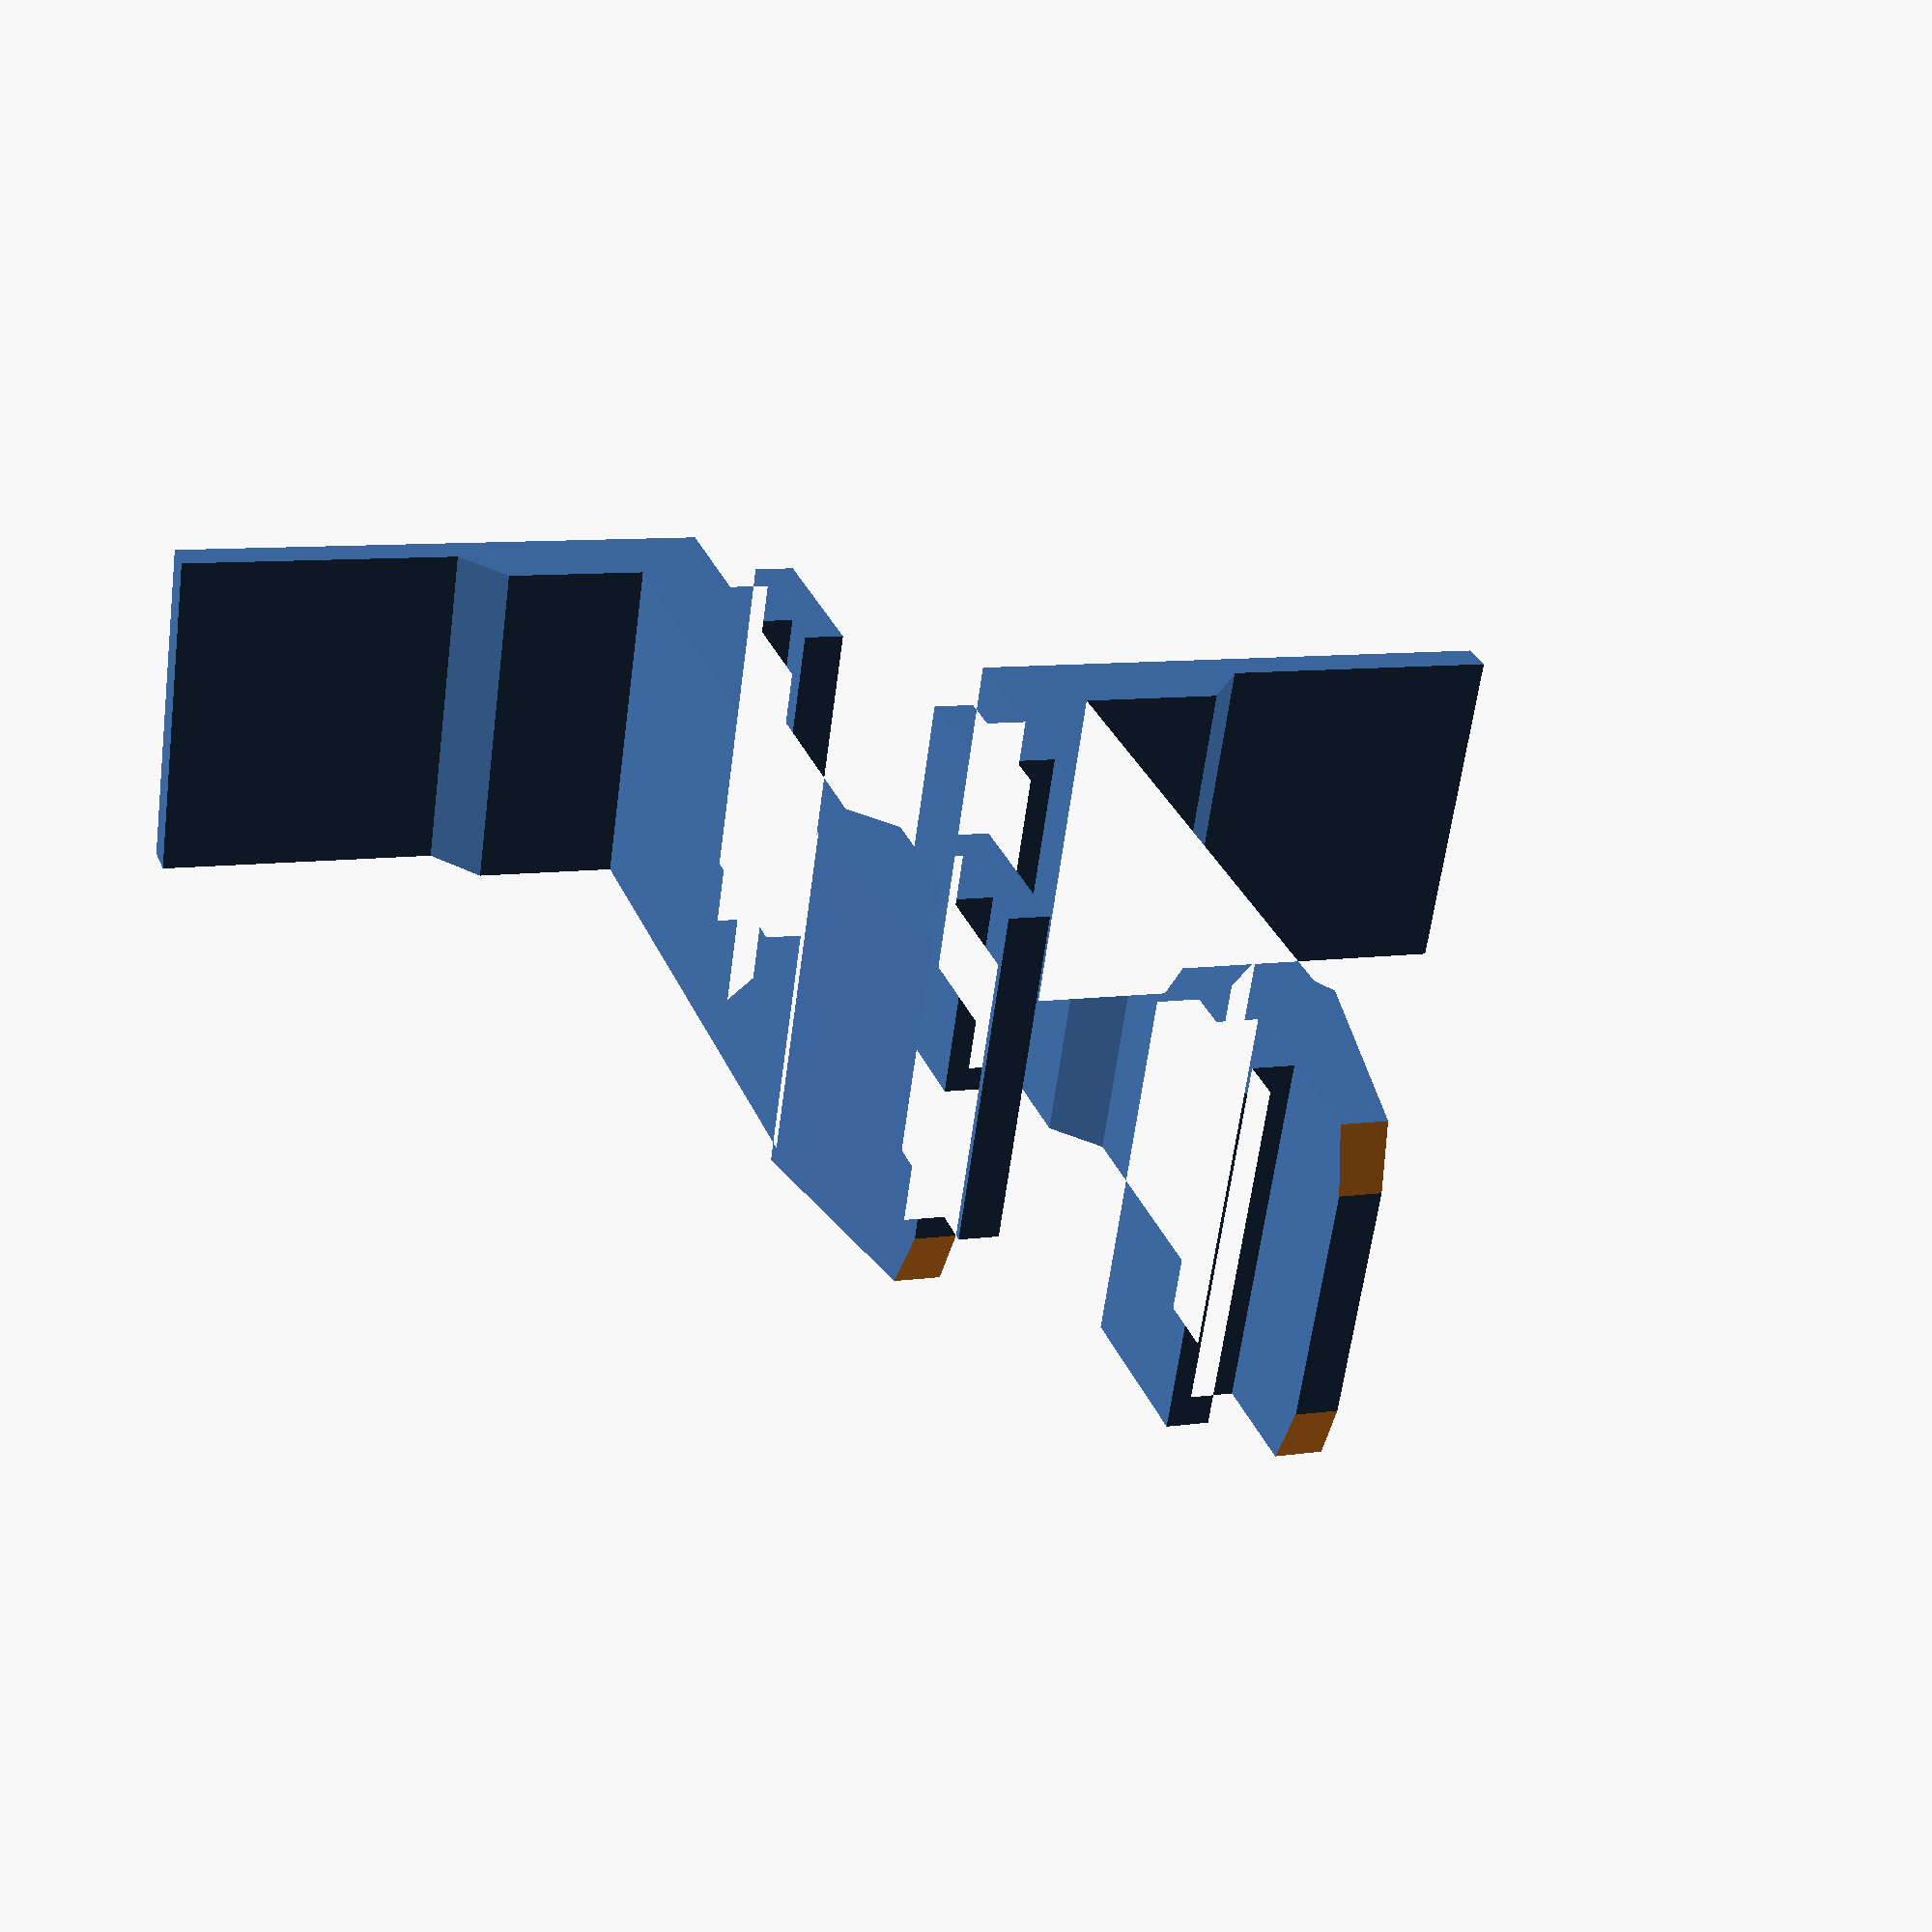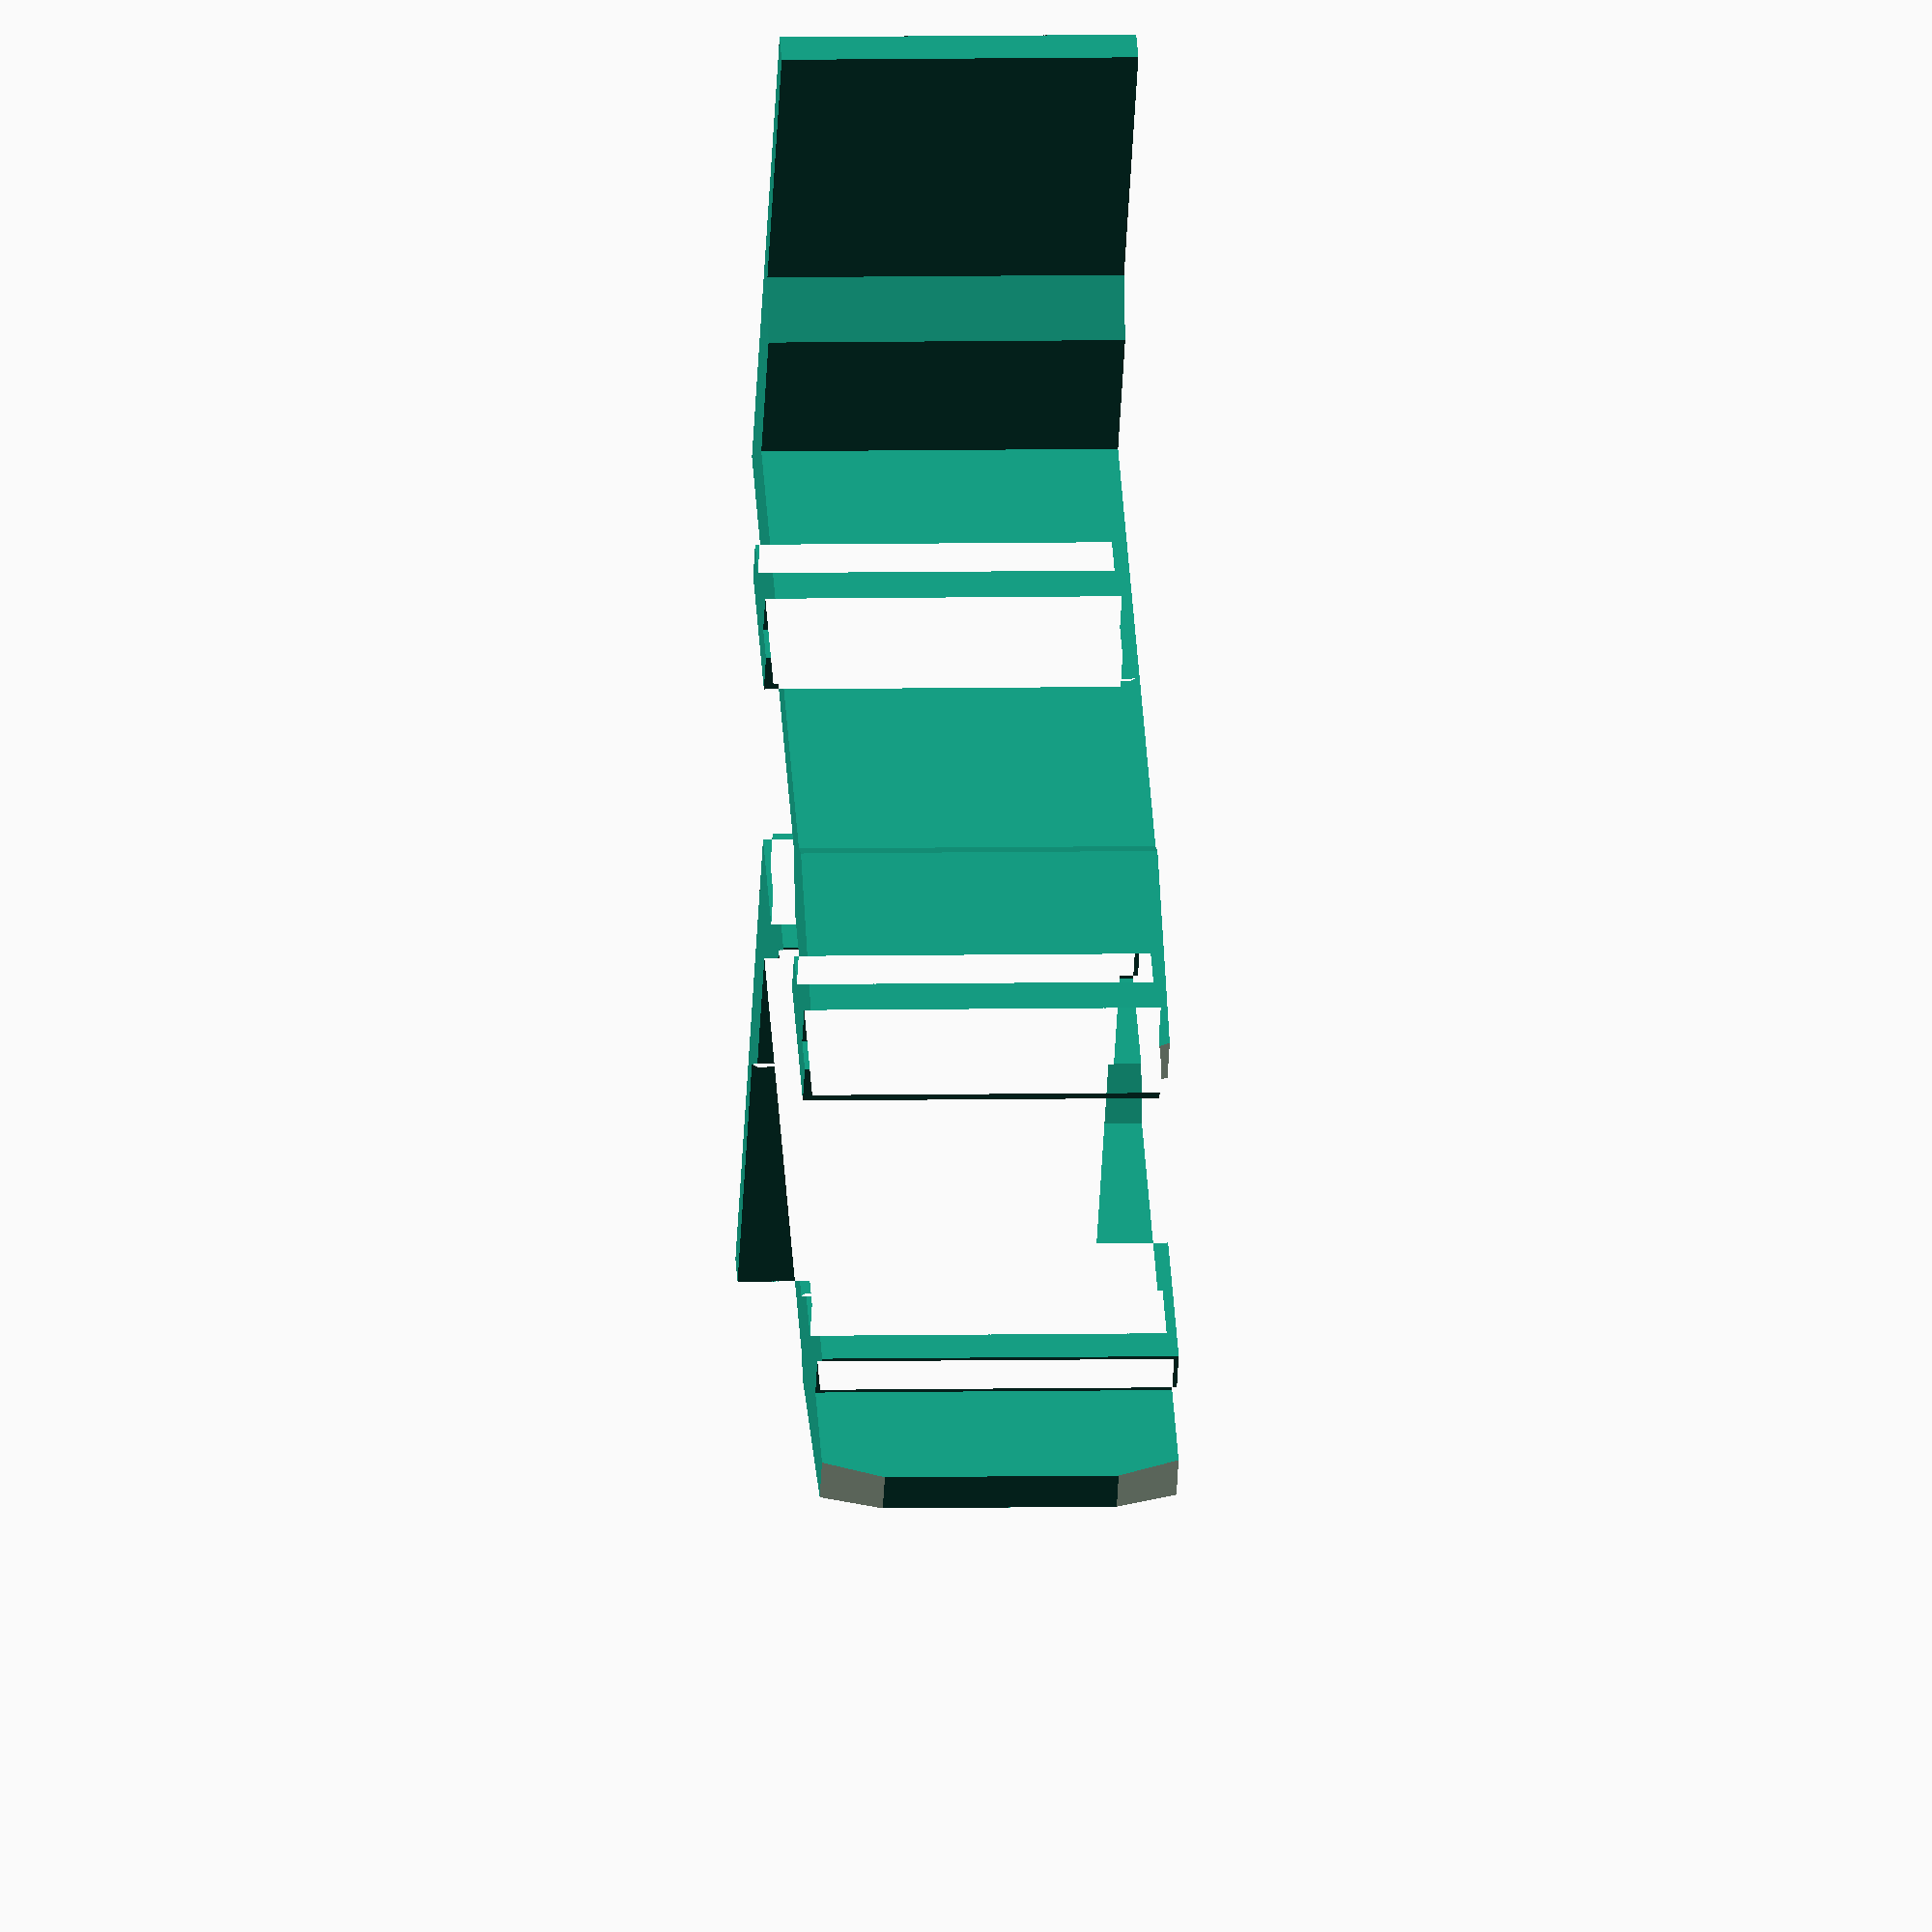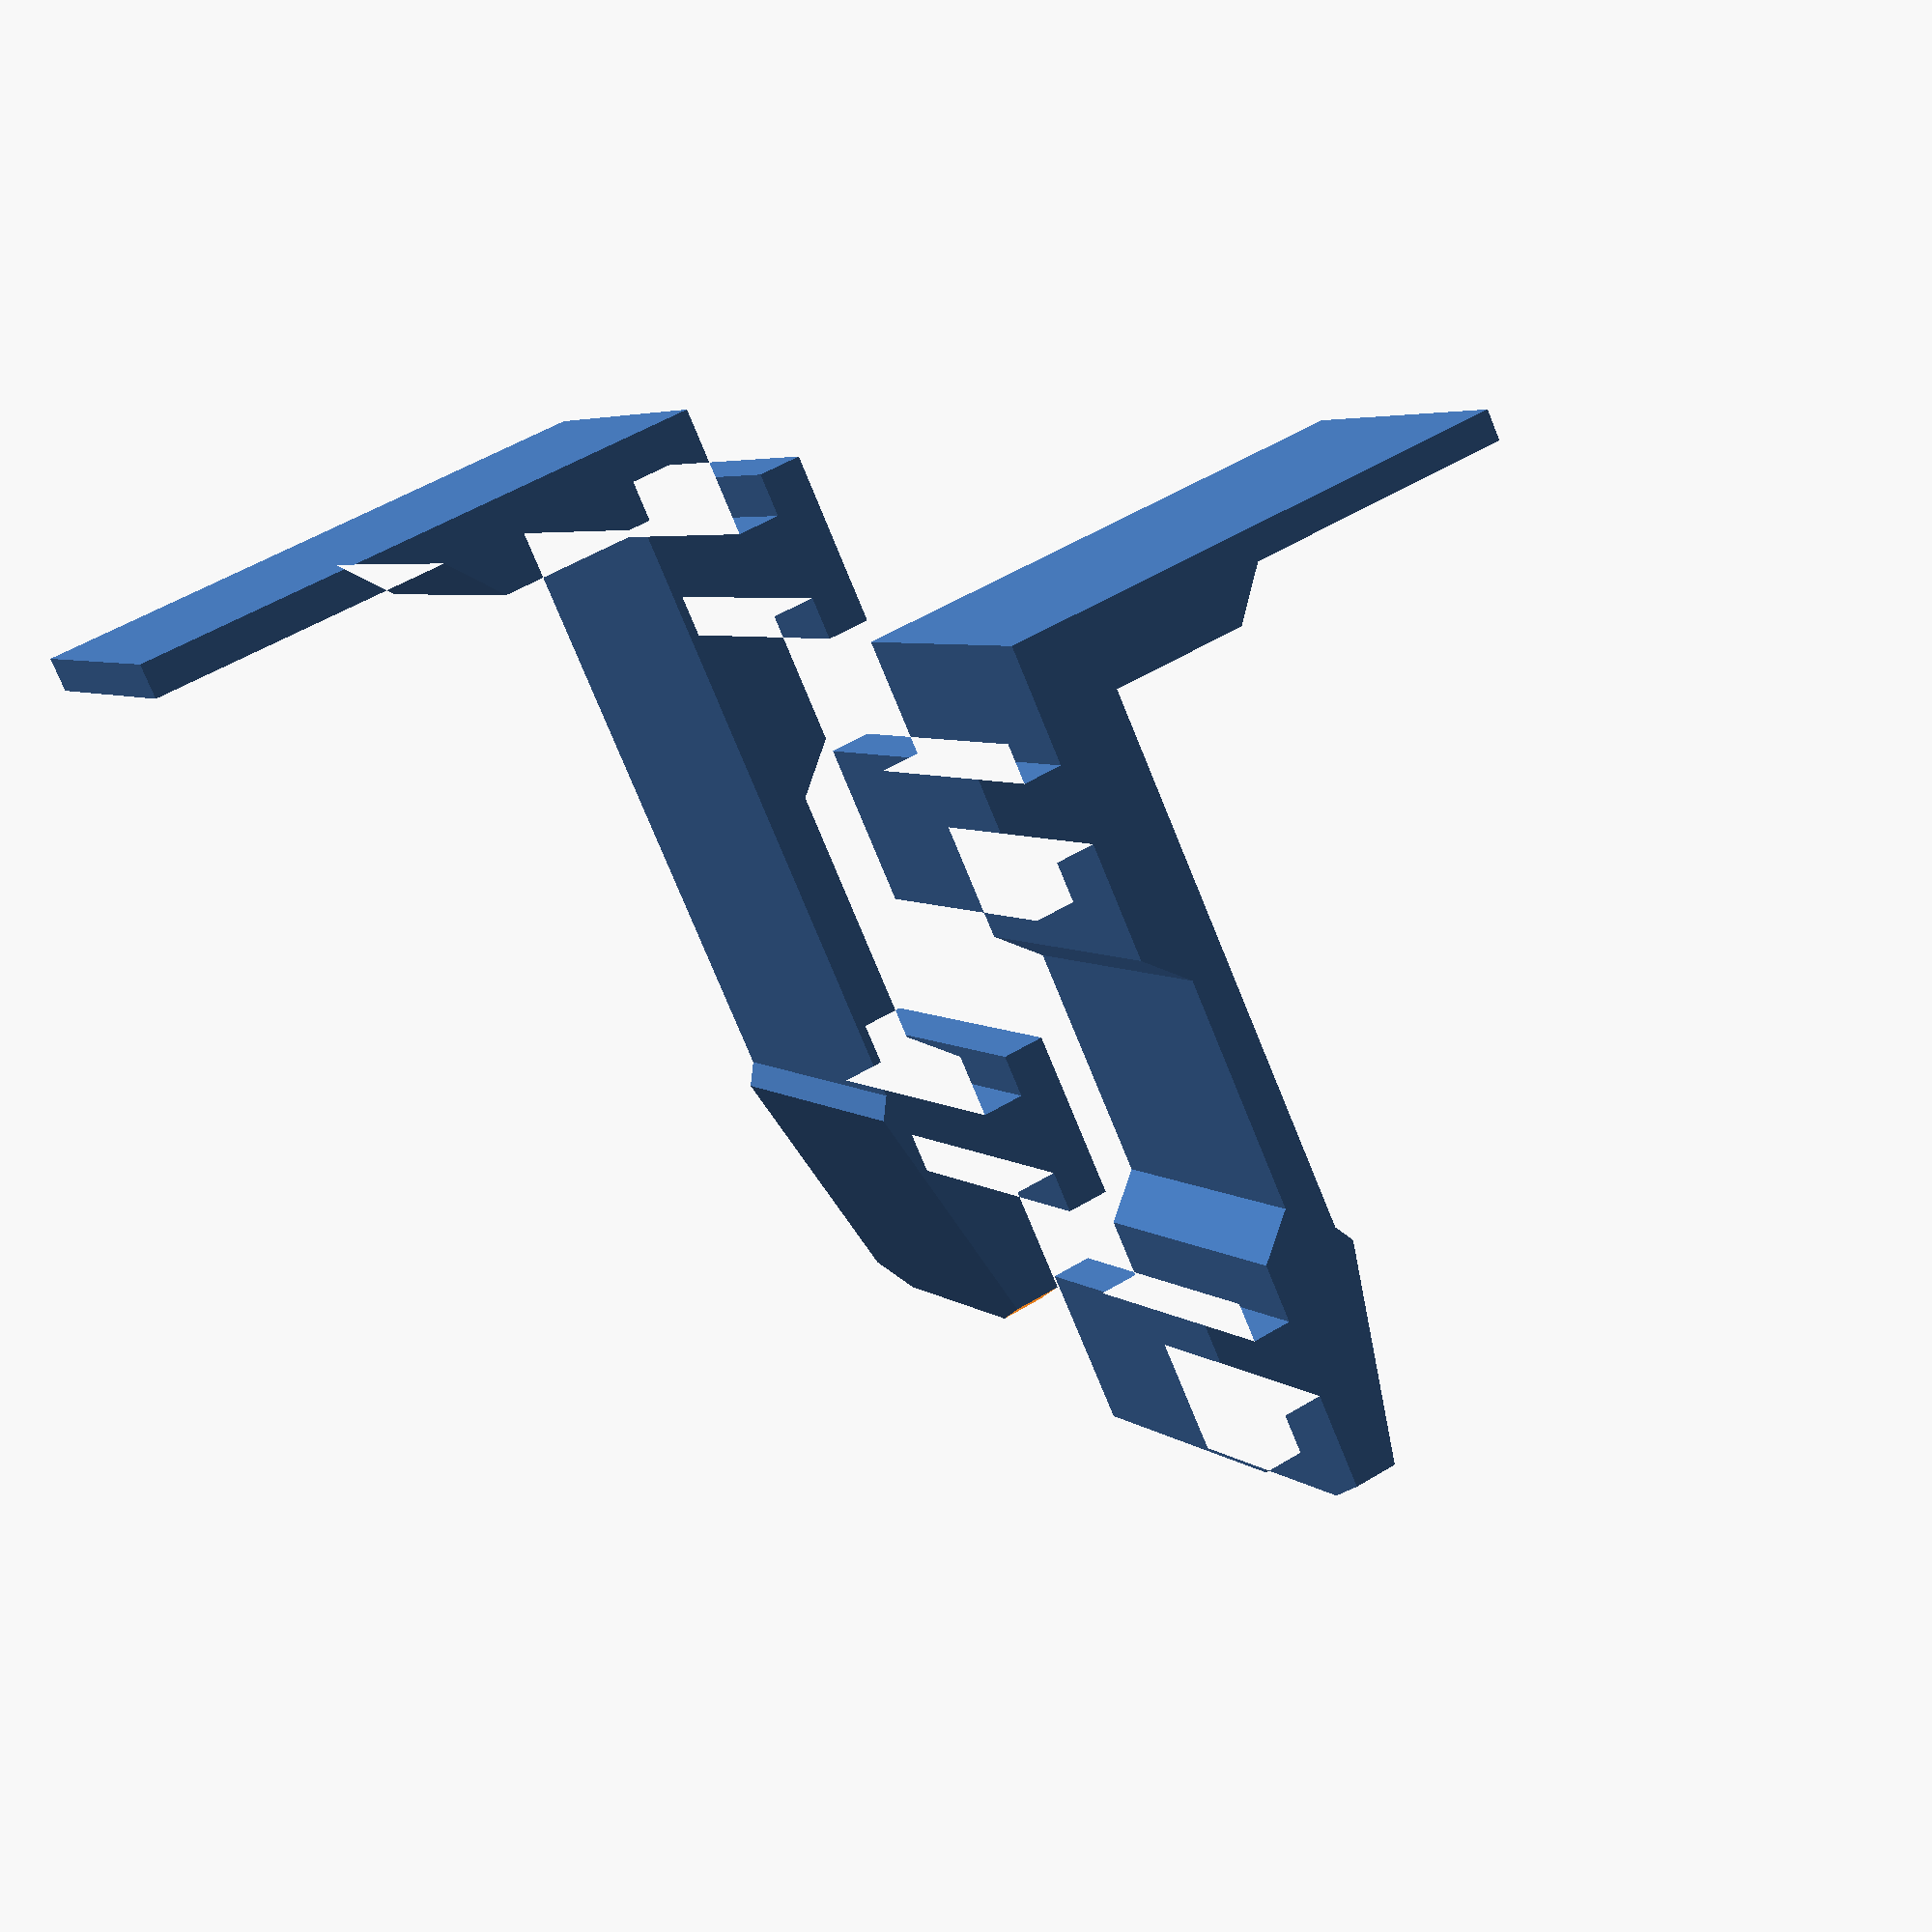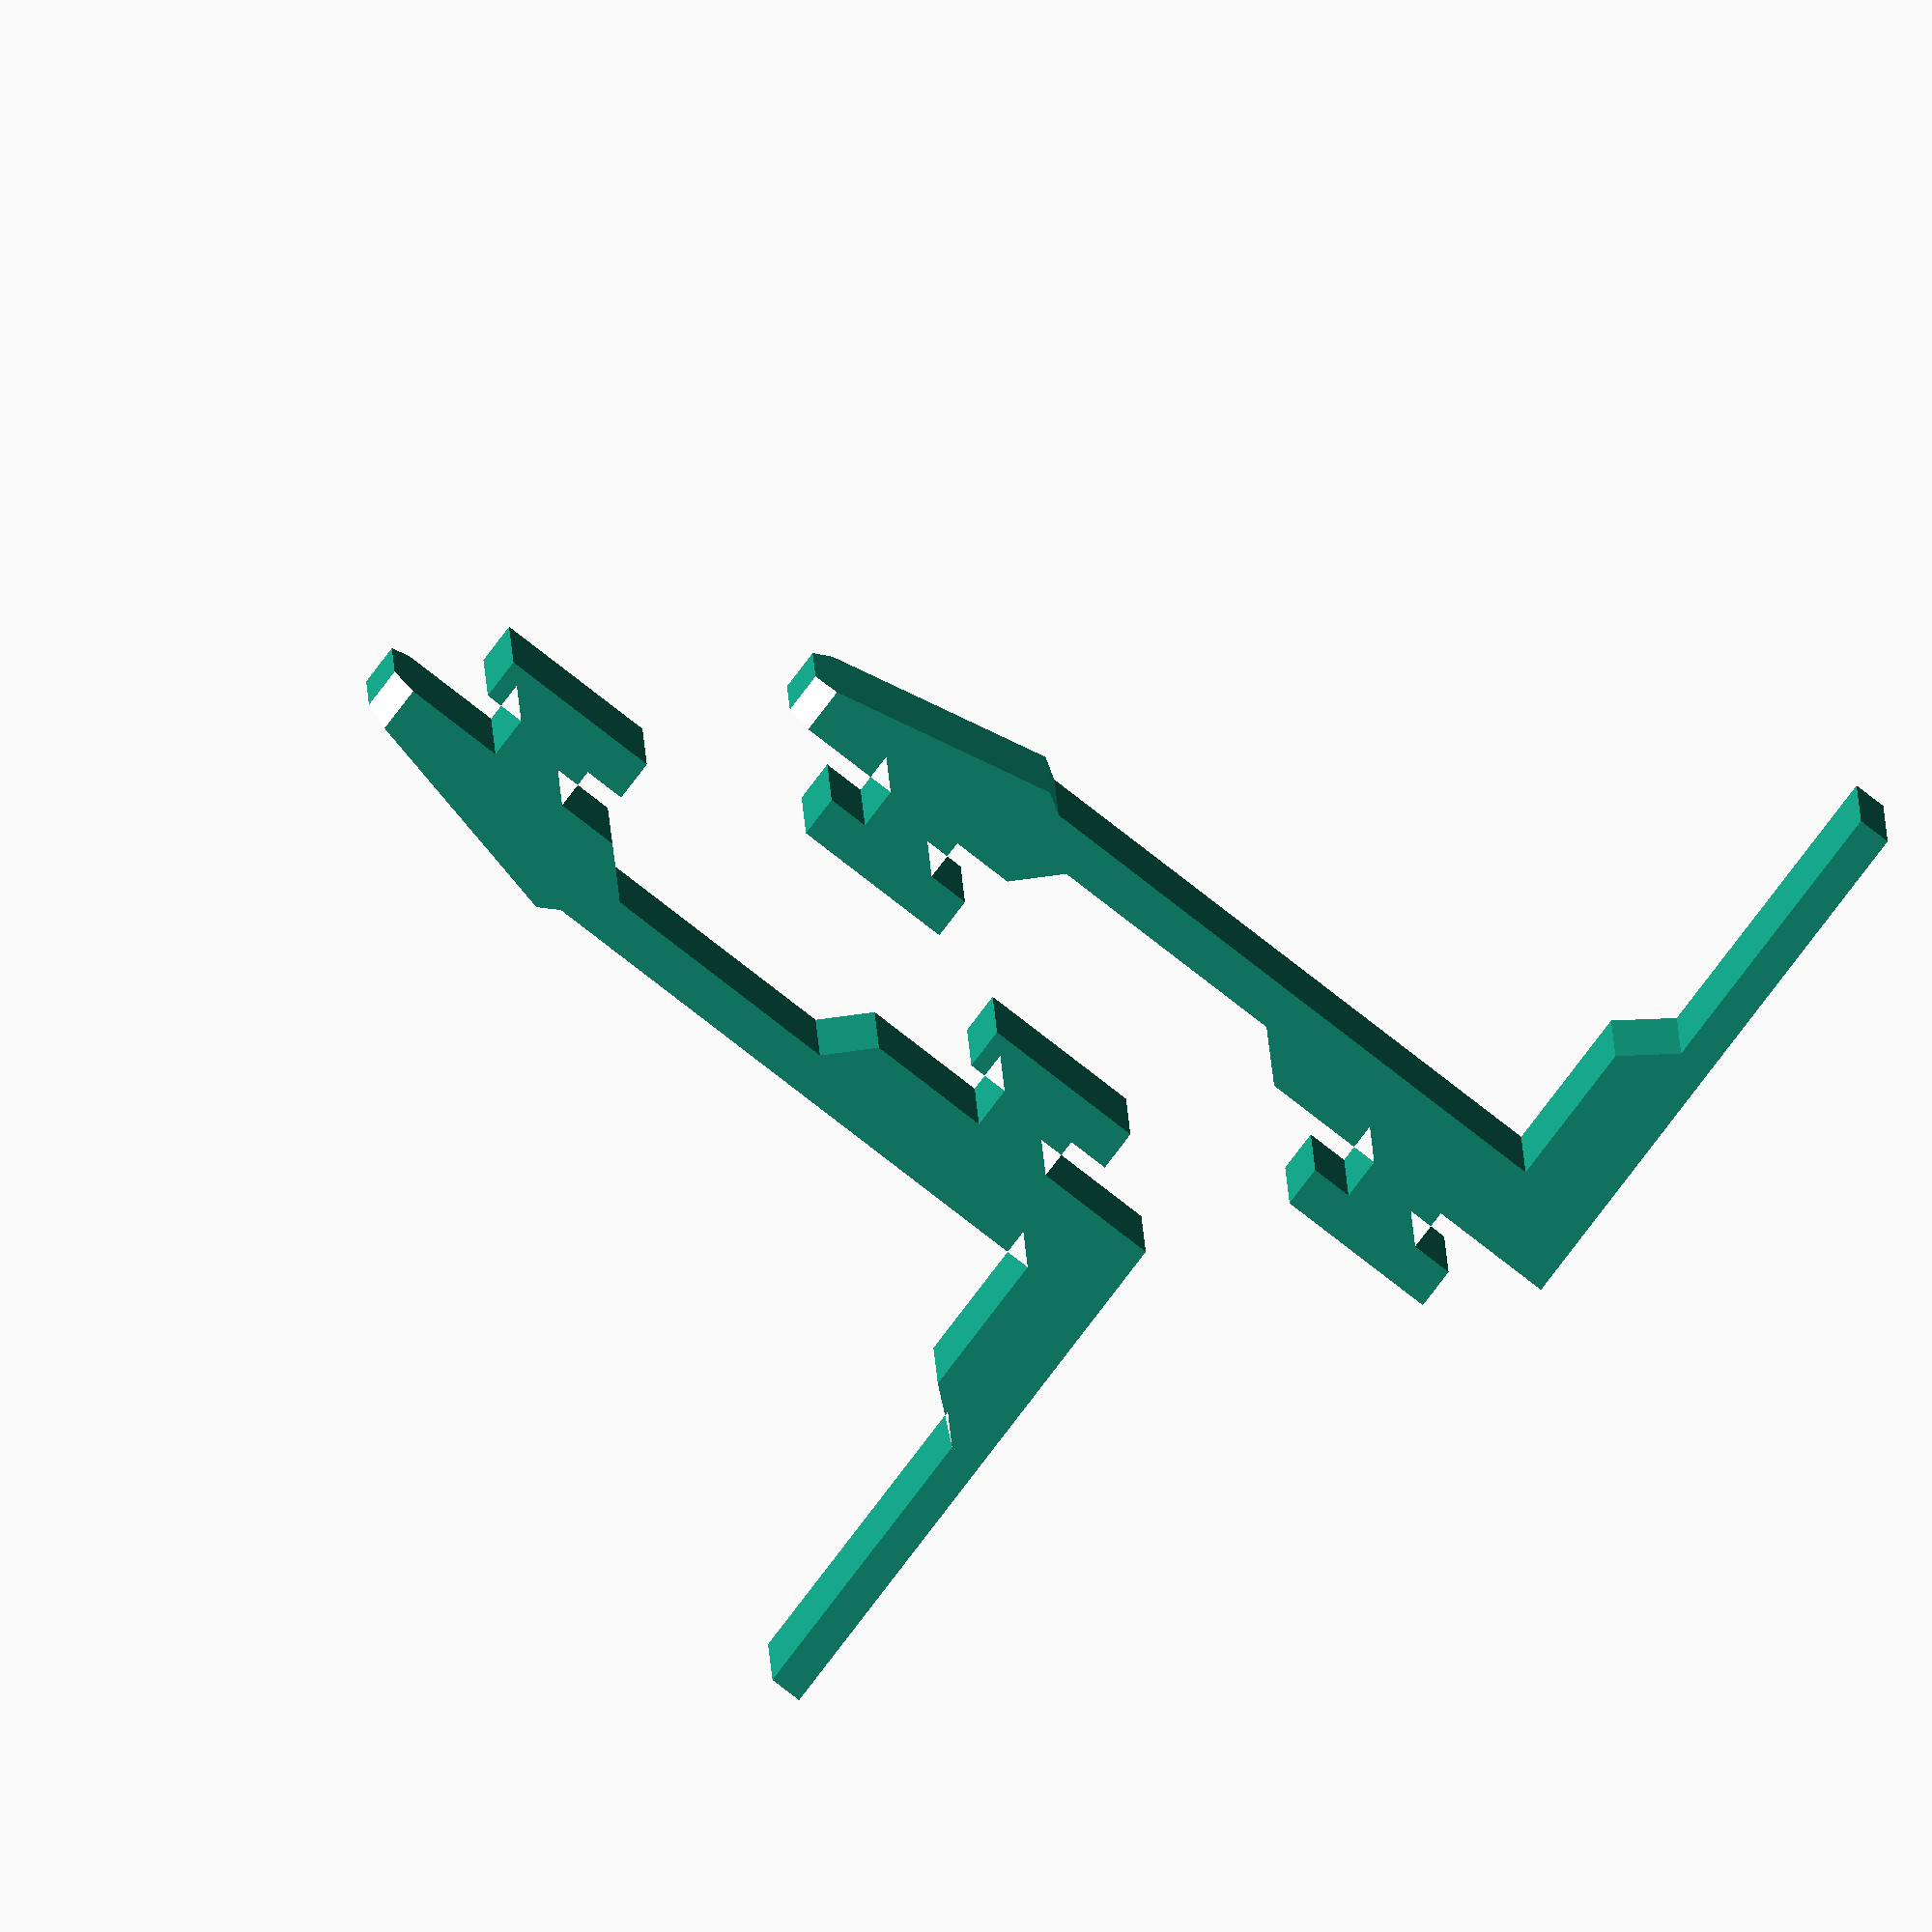
<openscad>
// VAIO N Series port replicator connector bumpers
// Copyright François Revol, 2025

module VAIO_N_port_rep_conn_bumper() {
    h = 8.5;
    points = [
        [0, 0],
        [0, 13.5],
        [0.8, 13.5],
        [0.8, 13.5-7],
        [2, 5.5],
        [2, 2],
        [16, 2],
        [16.5, 2.3],
        [22.5, 1],
        [22.5, 0],
        [22.5-3, 0],
        [22.5-3, -1],
        [22.5-2, -1],
        [22.5-2, -2],
        [22.5-2-4, -2],
        [22.5-2-4, -1],
        [22.5-1-4, -1],
        [22.5-1-4, 0],
        [22.5-1-4, 0],
        [22.5-6.5, 0],
        [22.5-7.5, 1],
        [9, 1],
        [8, 0],
        [5, 0],
        [8-3, -1],
        [8-2, -1],
        [8-2, -2],
        [8-2-4, -2],
        [8-2-4, -1],
        [8-1-4, -1],
        [8-1-4, 0],
        [8-1-4, 0],
        [0, 0],
    
    ];
    difference() {
        linear_extrude(h)
            polygon(points);
        for (dh = [0,1])
            translate([22.5, 0, dh*h])
                rotate([0,-(2*dh-1)*20,0])
                    cube([1,5,10], center=true);
    };
}


VAIO_N_port_rep_conn_bumper();
// the other side
translate([8, -5, 0]) mirror([0,1,0]) VAIO_N_port_rep_conn_bumper();


</openscad>
<views>
elev=61.5 azim=110.1 roll=172.4 proj=p view=solid
elev=175.0 azim=217.4 roll=94.6 proj=o view=solid
elev=355.5 azim=114.2 roll=156.7 proj=p view=solid
elev=174.3 azim=142.4 roll=0.7 proj=o view=wireframe
</views>
